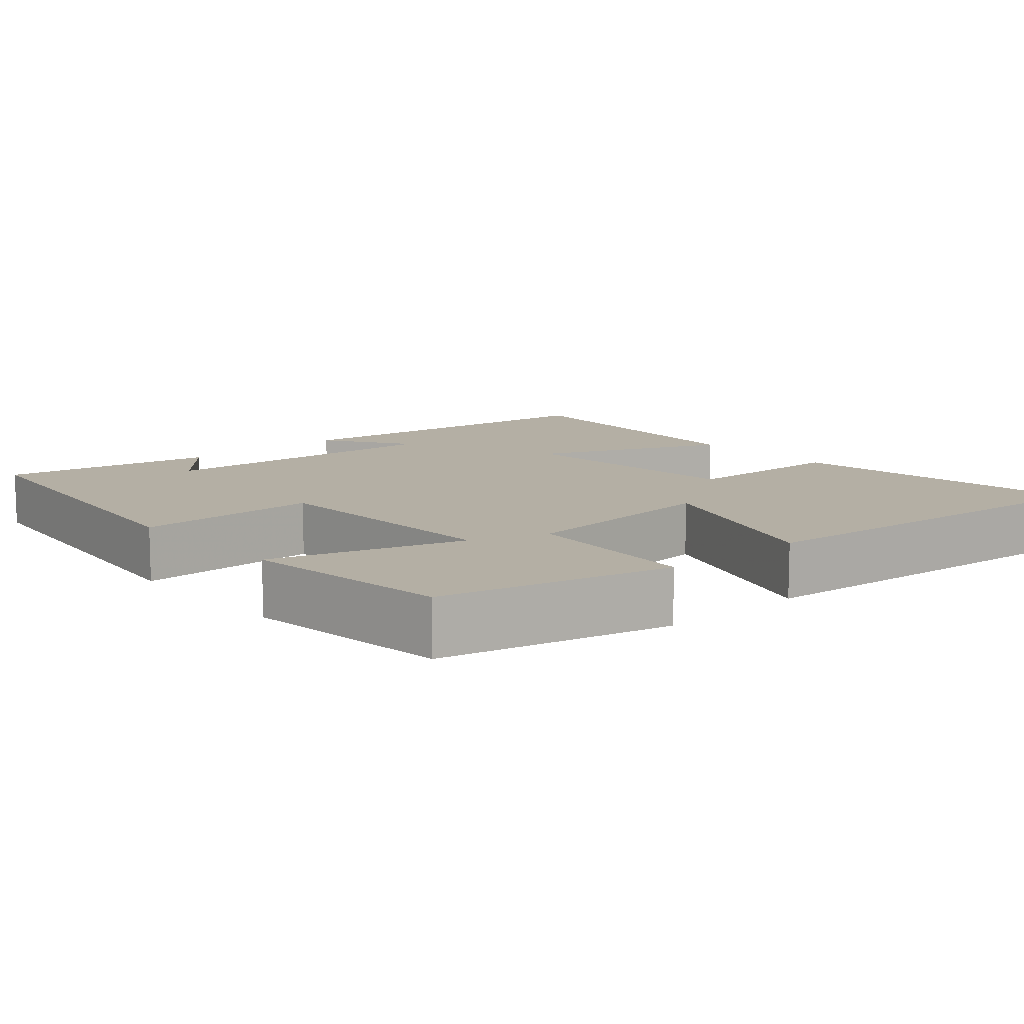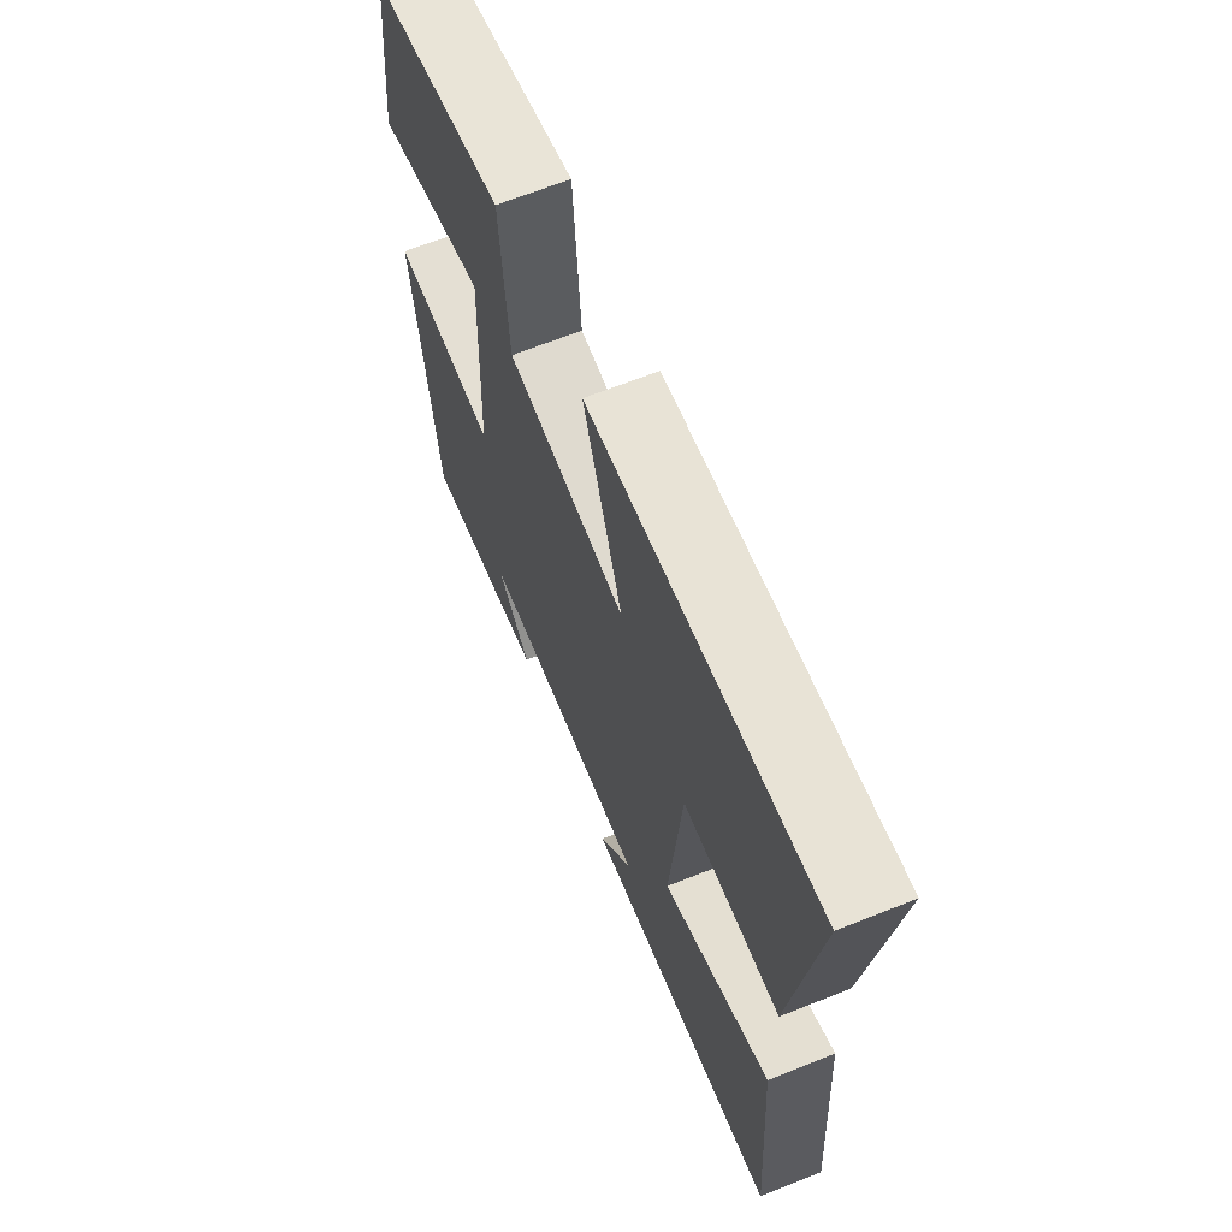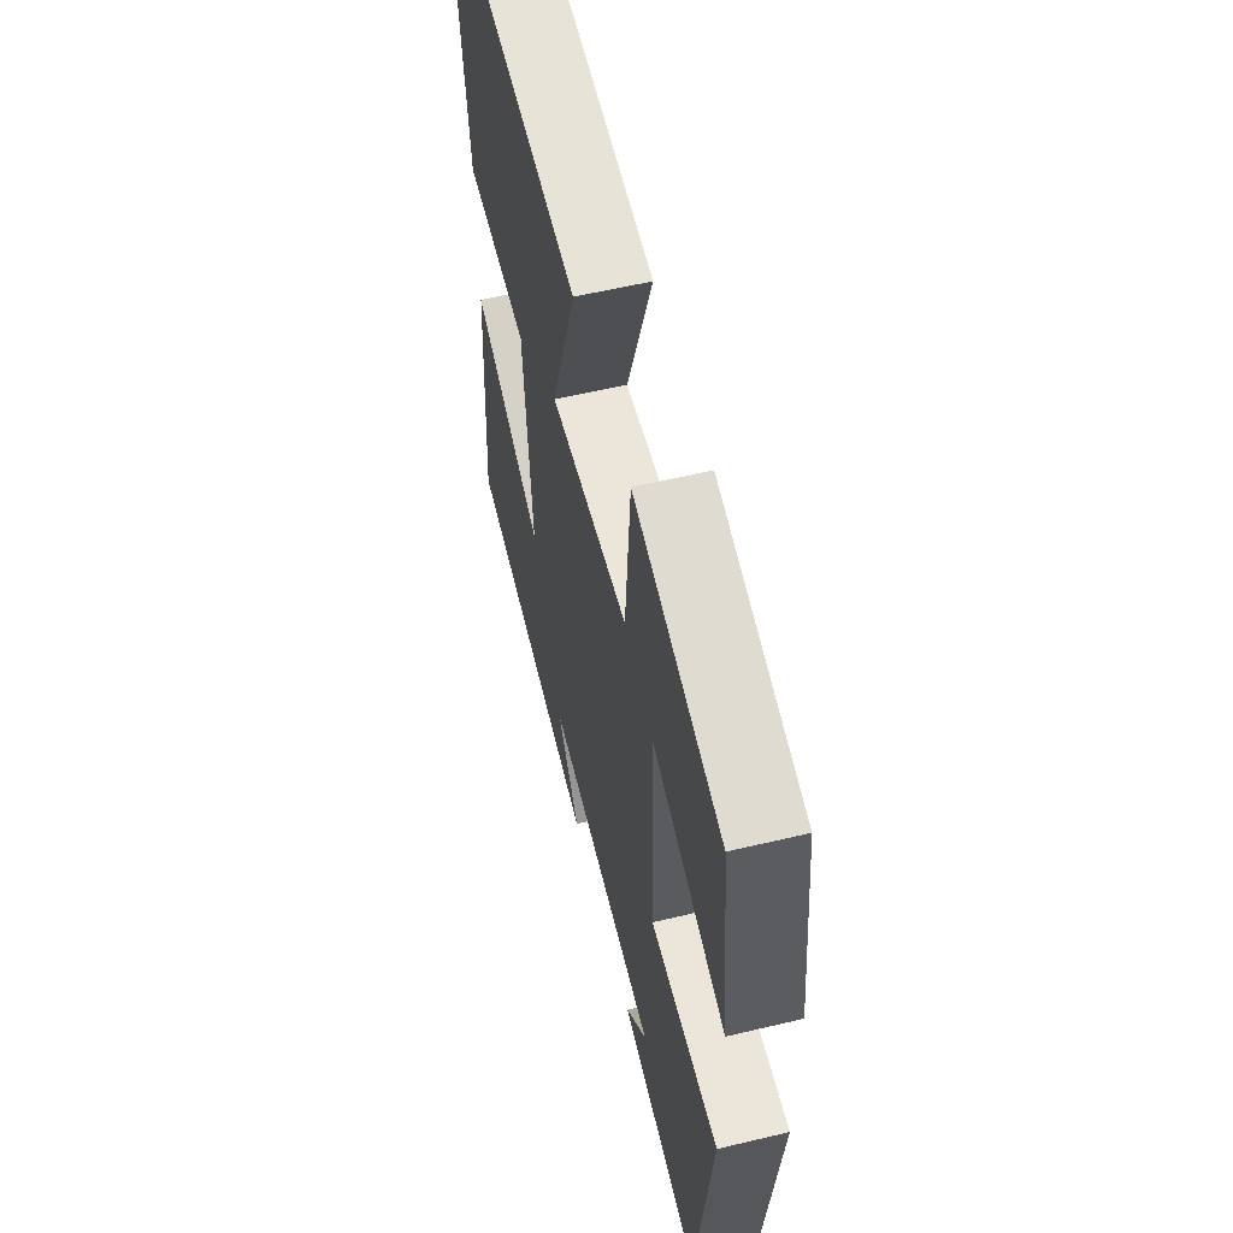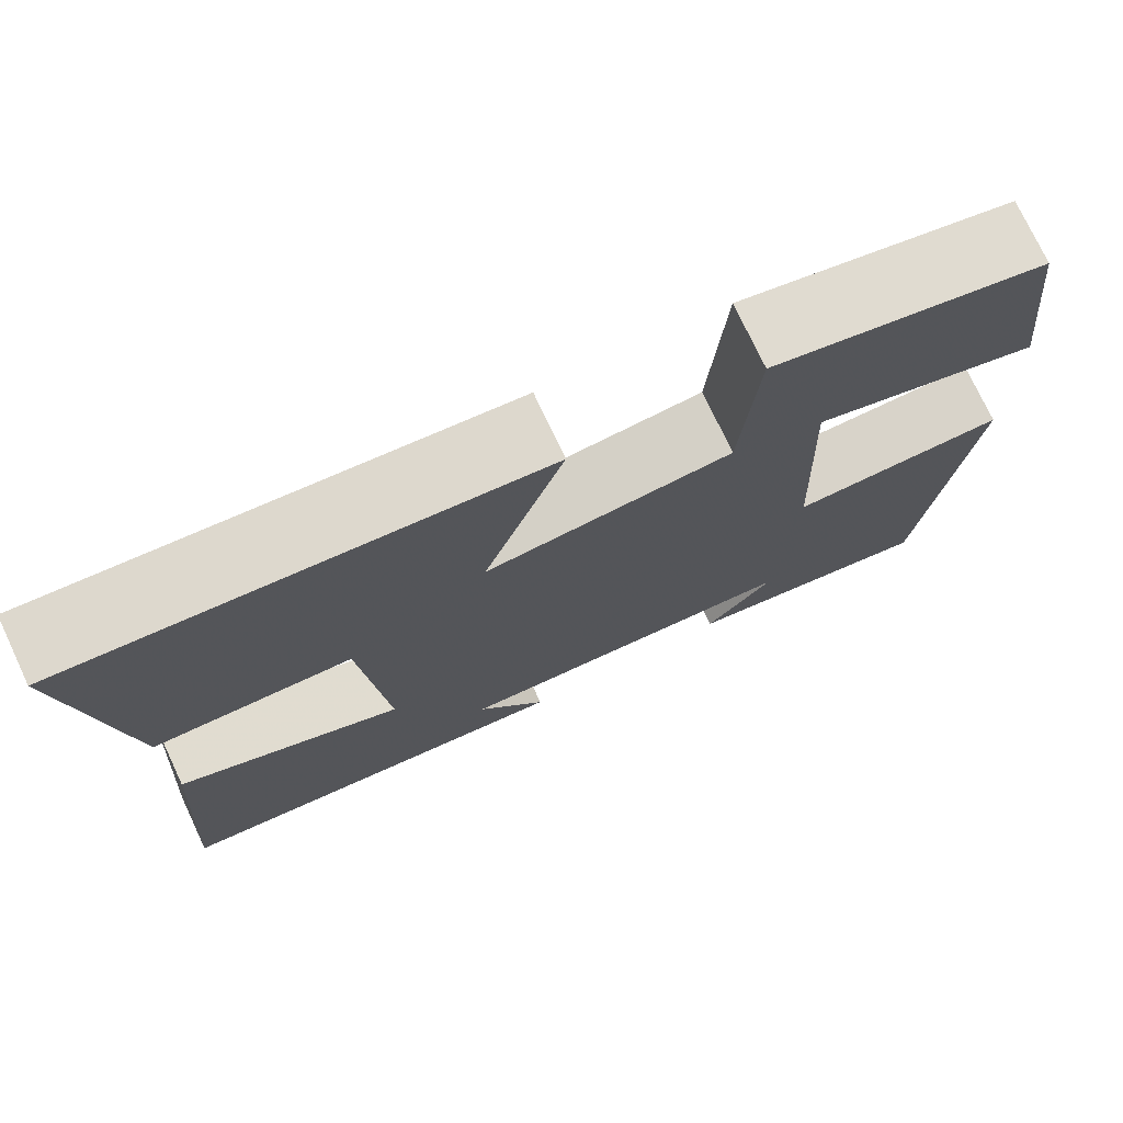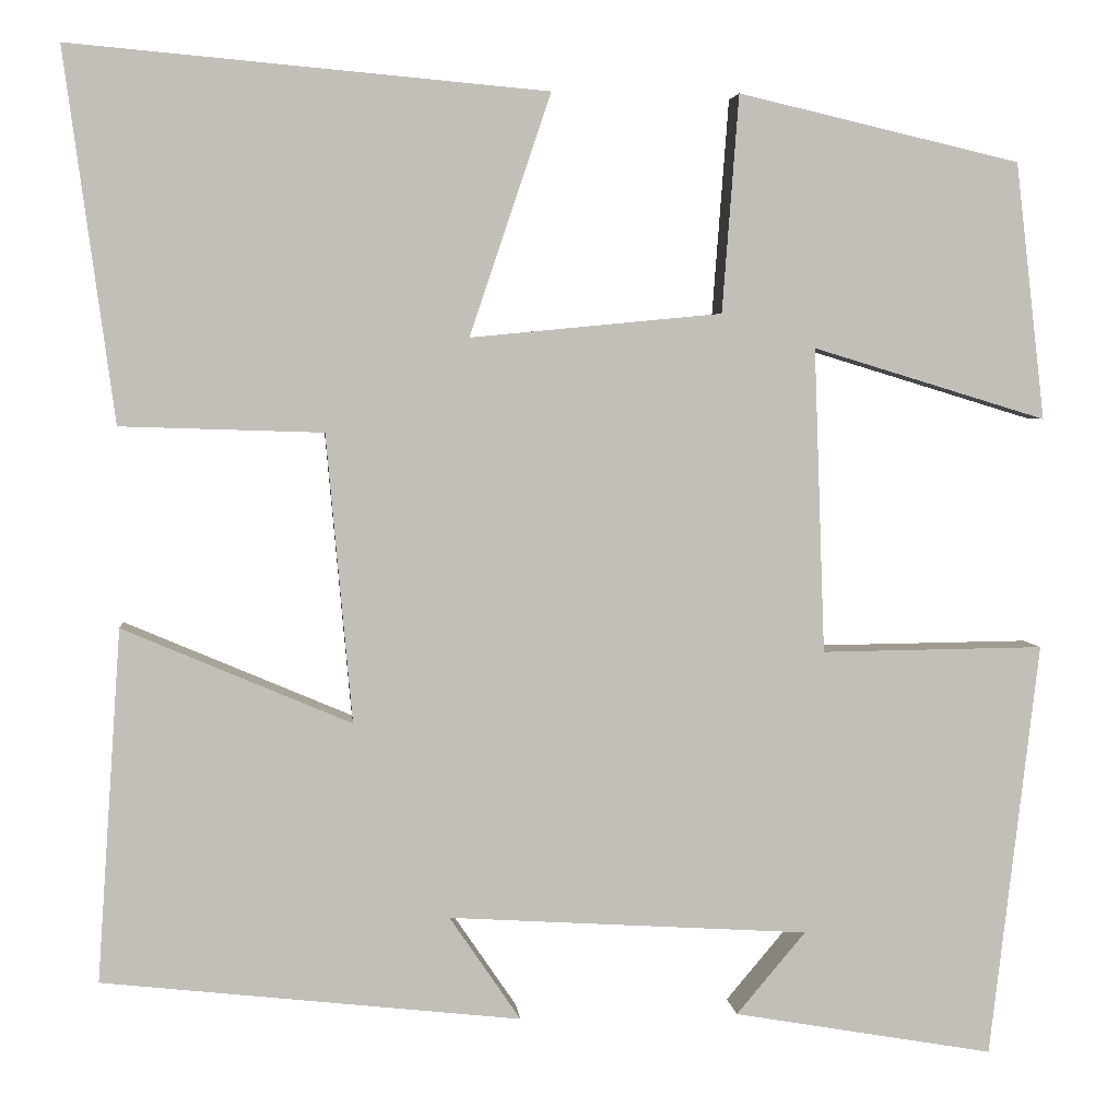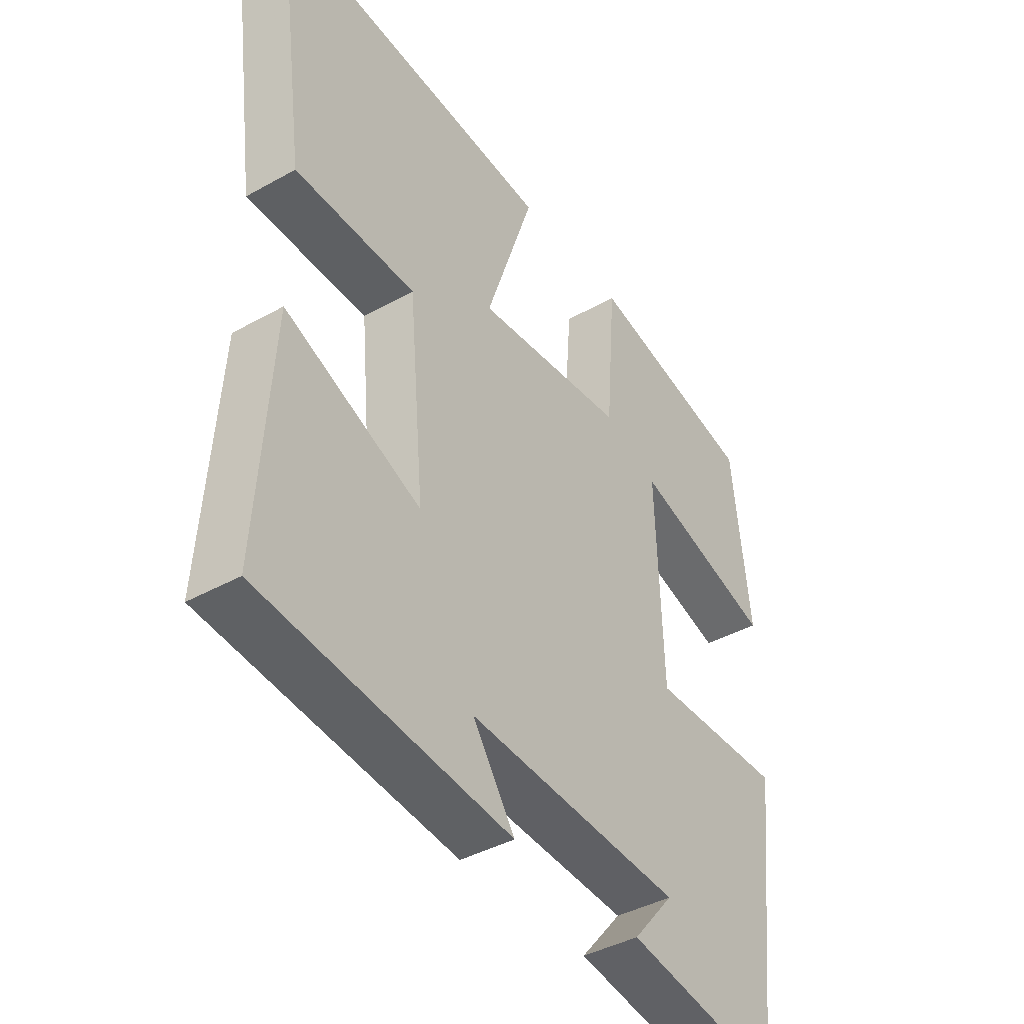
<metadata>
{"format":"obj","ext":"obj","renderer":"f3d","projection":"perspective","resolution":1024,"background":"white","views":[{"elev":11.3,"azim":-41.3,"up":"+Y"},{"elev":66.1,"azim":68.1,"up":"+Z"},{"elev":57.7,"azim":-103.9,"up":"+Z"},{"elev":75.2,"azim":154.8,"up":"+Z"},{"elev":4.0,"azim":174.5,"up":"+Z"},{"elev":-40.6,"azim":124.5,"up":"+Z"}]}
</metadata>
<code>
v 0.526 0.07 -0.45
v 0.073 0.07 -0.5
v 0.15 0.07 -0.387
v -0.24 0.07 -0.411
v -0.165 0.07 -0.5
v -0.447 0.07 -0.549
v -0.5 0.07 -0.099
v -0.259 0.07 -0.102
v -0.247 0.07 0.228
v -0.5 0.07 0.151
v -0.468 0.07 0.429
v -0.163 0.07 0.5
v -0.145 0.07 0.265
v 0.127 0.07 0.239
v 0.039 0.07 0.5
v 0.554 0.07 0.546
v 0.5 0.07 0.145
v 0.281 0.07 0.138
v 0.253 0.07 -0.174
v 0.5 0.07 -0.069
v 0.526 0 -0.45
v 0.073 0 -0.5
v 0.15 0 -0.387
v -0.24 0 -0.411
v -0.165 0 -0.5
v -0.447 0 -0.549
v -0.5 0 -0.099
v -0.259 0 -0.102
v -0.247 0 0.228
v -0.5 0 0.151
v -0.468 0 0.429
v -0.163 0 0.5
v -0.145 0 0.265
v 0.127 0 0.239
v 0.039 0 0.5
v 0.554 0 0.546
v 0.5 0 0.145
v 0.281 0 0.138
v 0.253 0 -0.174
v 0.5 0 -0.069
f 19 20 1
f 16 17 18
f 15 16 18
f 14 15 18
f 13 14 18 19
f 11 12 13
f 10 11 13
f 9 10 13
f 8 9 13 19
f 4 5 6
f 4 6 7 8
f 1 2 3
f 8 19 1 3
f 3 4 8
f 21 40 39
f 38 37 36
f 38 36 35
f 38 35 34
f 39 38 34 33
f 33 32 31
f 33 31 30
f 33 30 29
f 39 33 29 28
f 26 25 24
f 28 27 26 24
f 23 22 21
f 23 21 39 28
f 28 24 23
f 1 21 22 2
f 2 22 23 3
f 3 23 24 4
f 4 24 25 5
f 5 25 26 6
f 6 26 27 7
f 7 27 28 8
f 8 28 29 9
f 9 29 30 10
f 10 30 31 11
f 11 31 32 12
f 12 32 33 13
f 13 33 34 14
f 14 34 35 15
f 15 35 36 16
f 16 36 37 17
f 17 37 38 18
f 18 38 39 19
f 19 39 40 20
f 20 40 21 1

</code>
